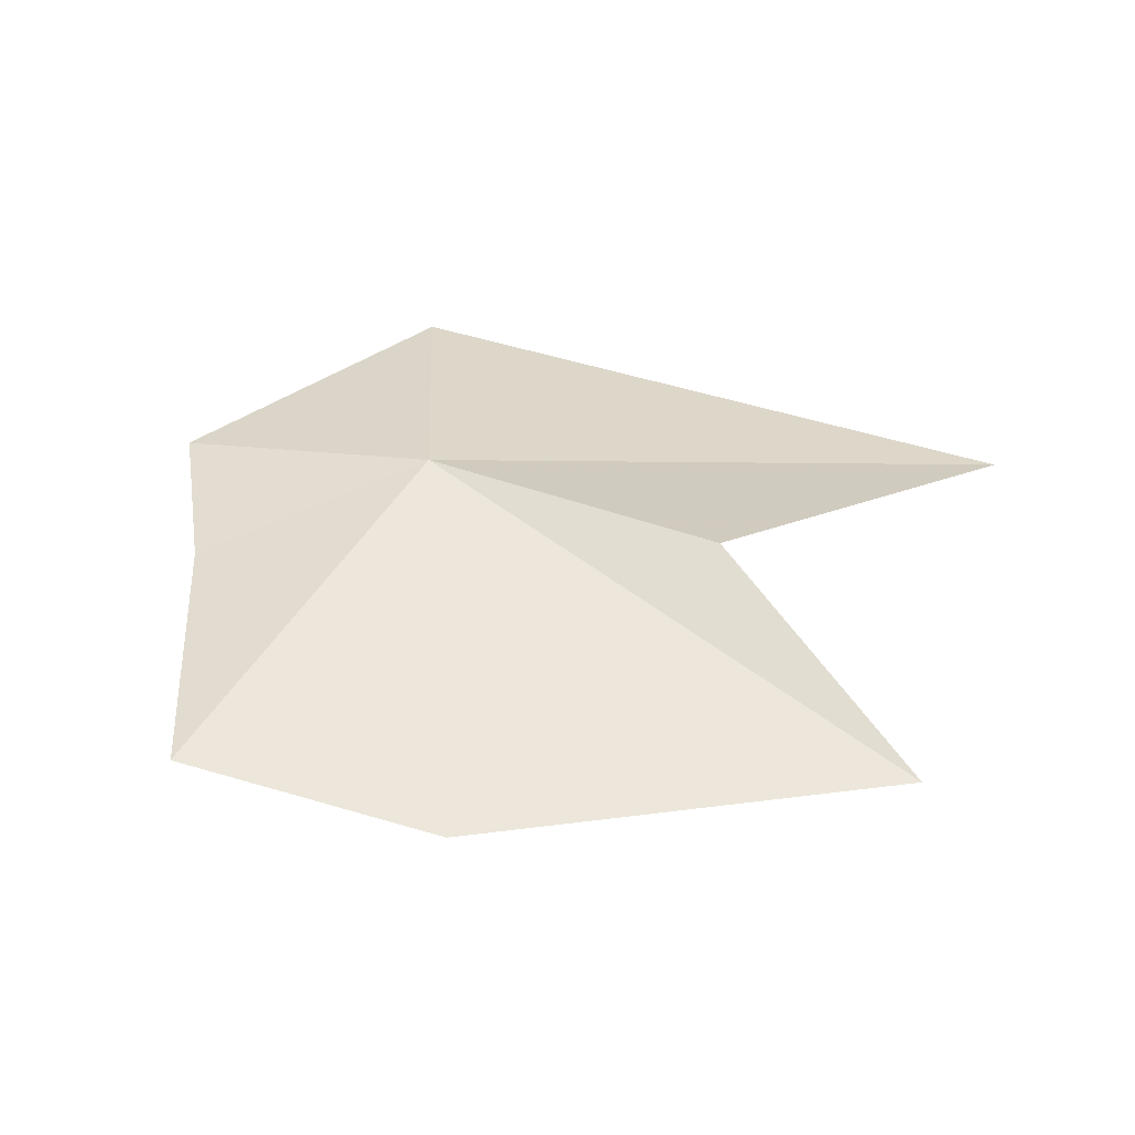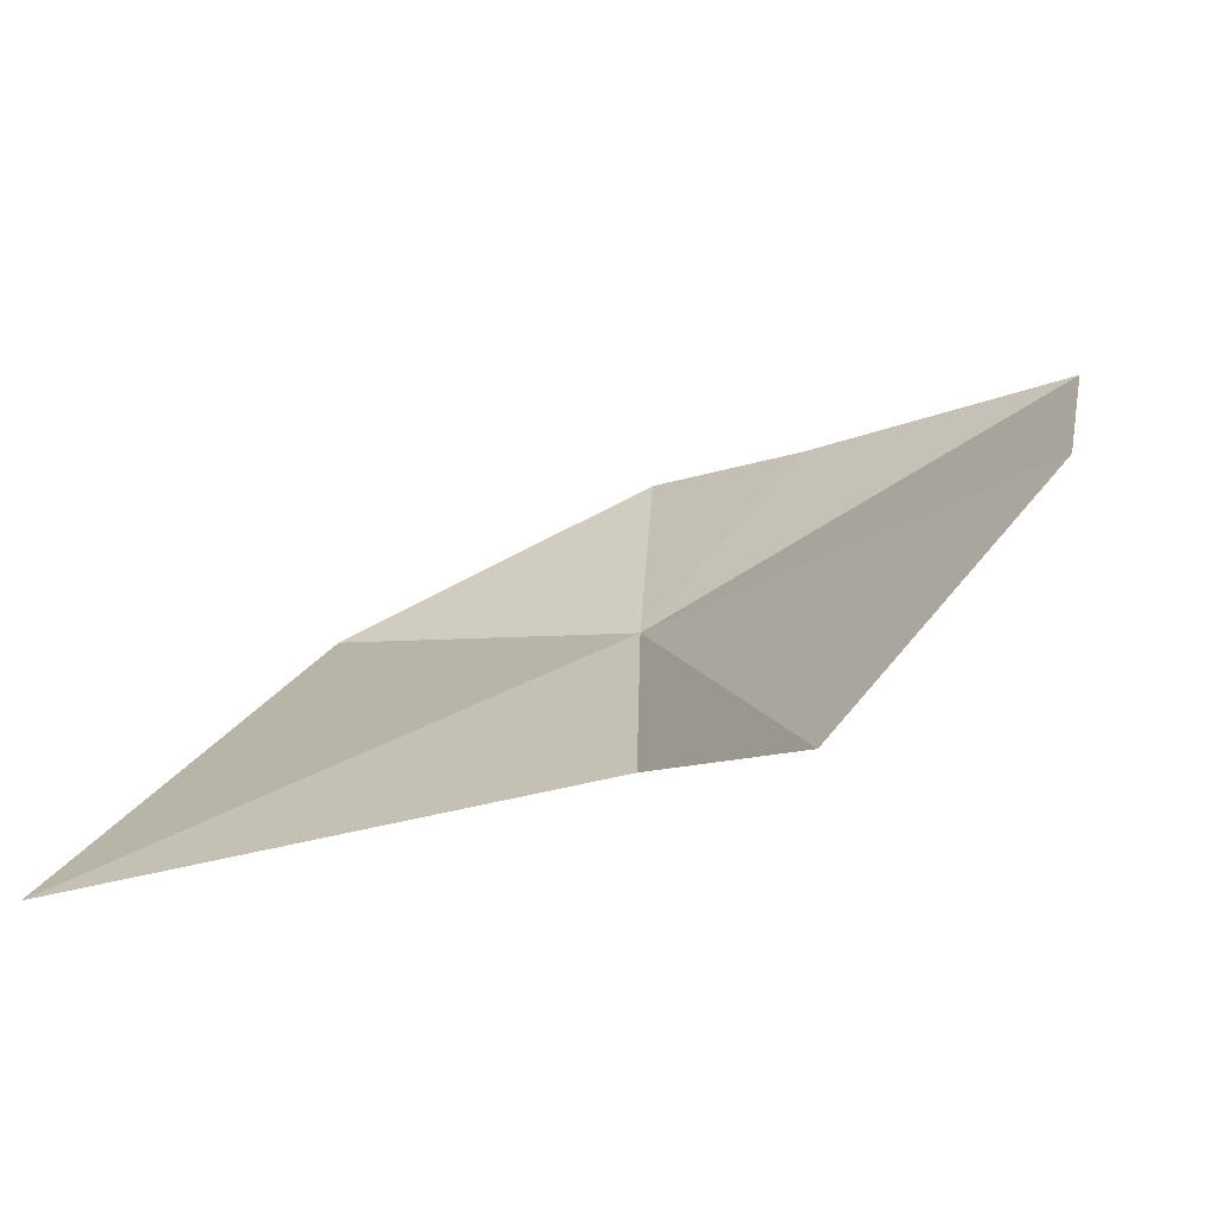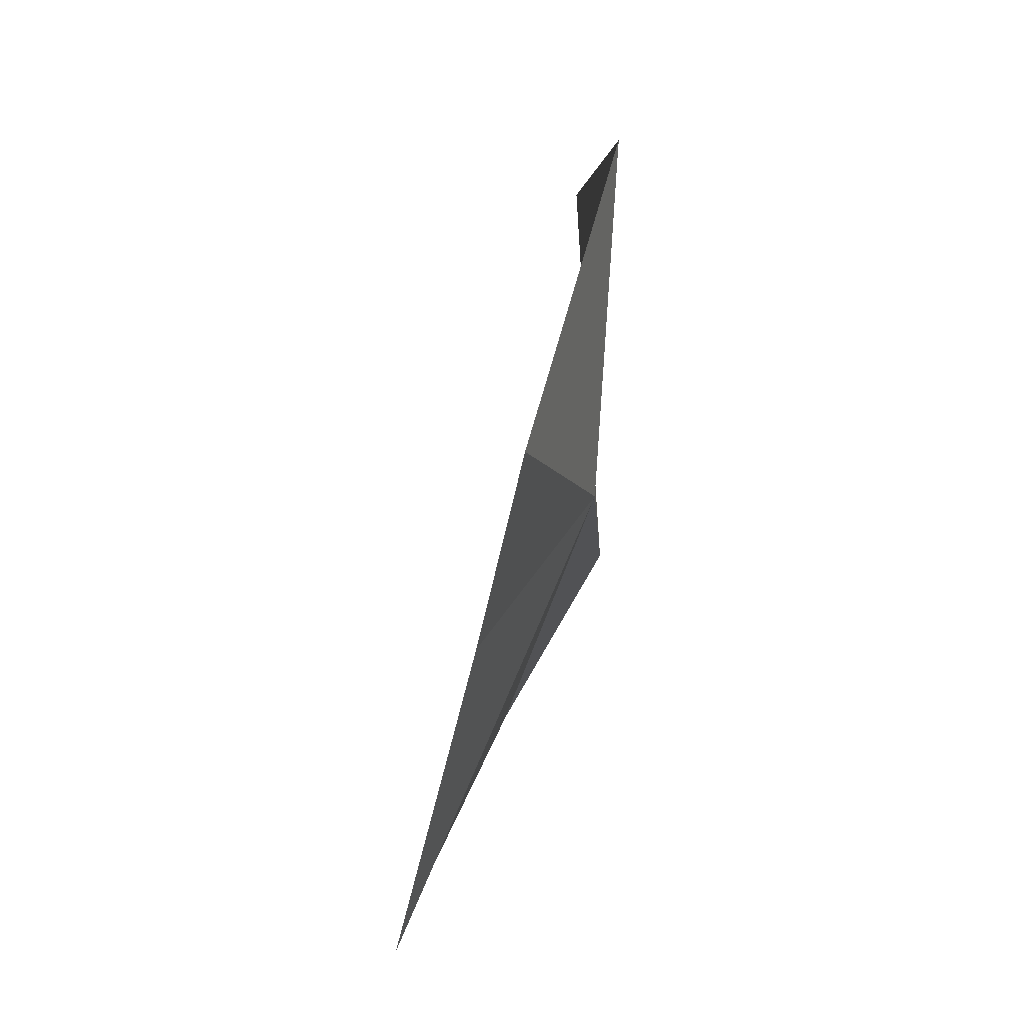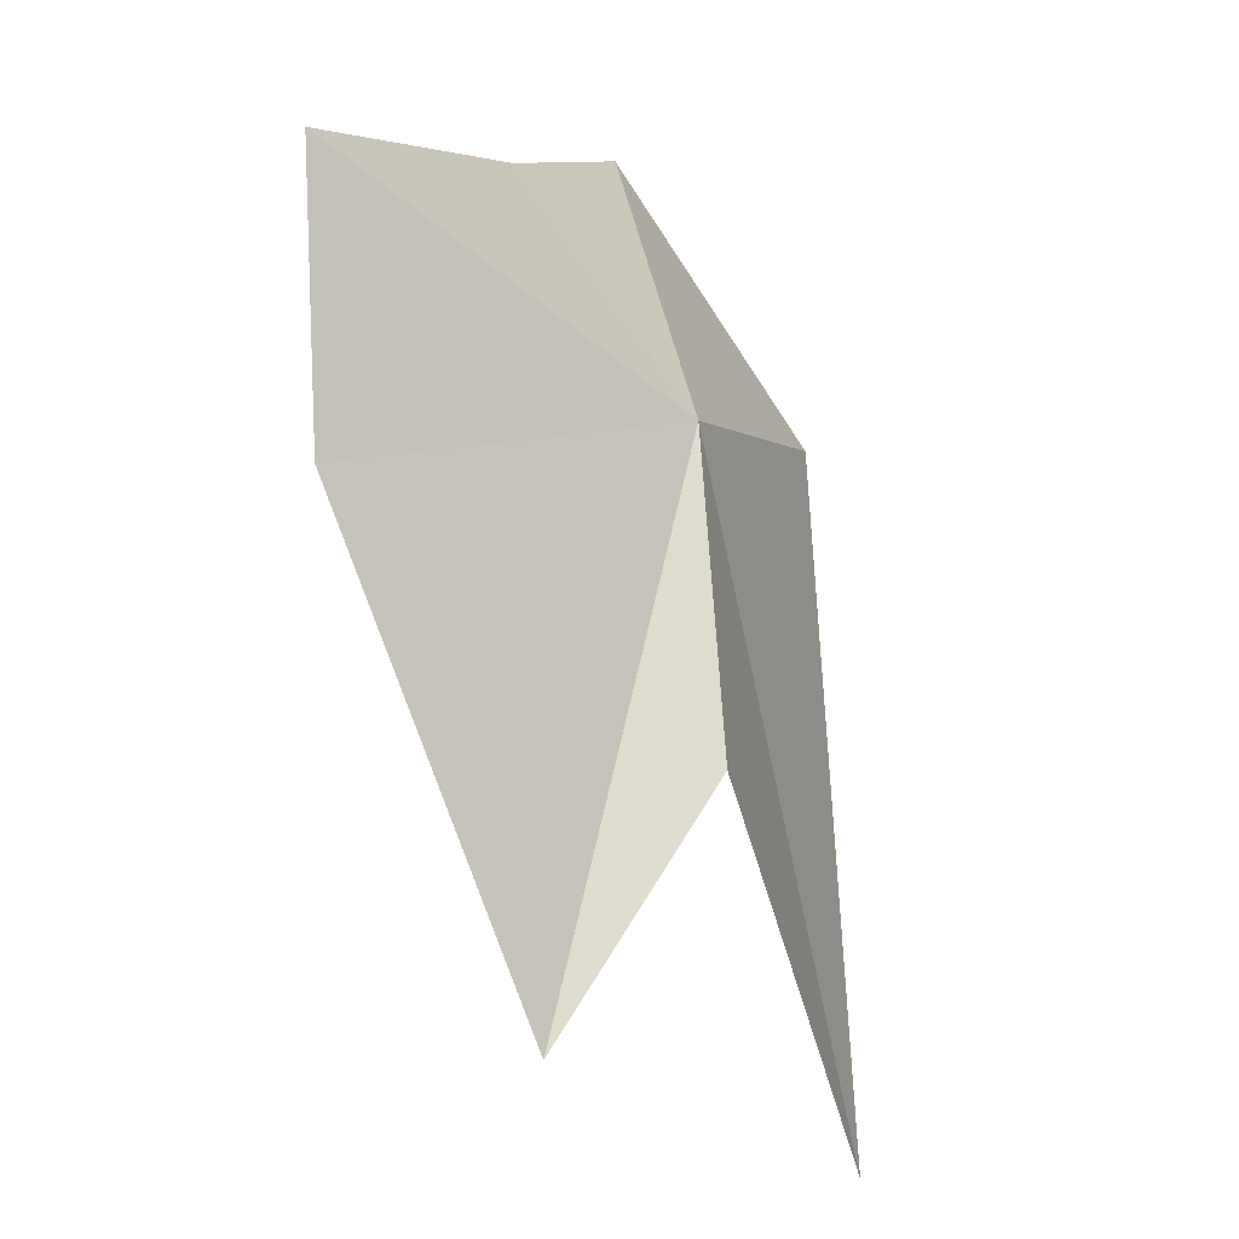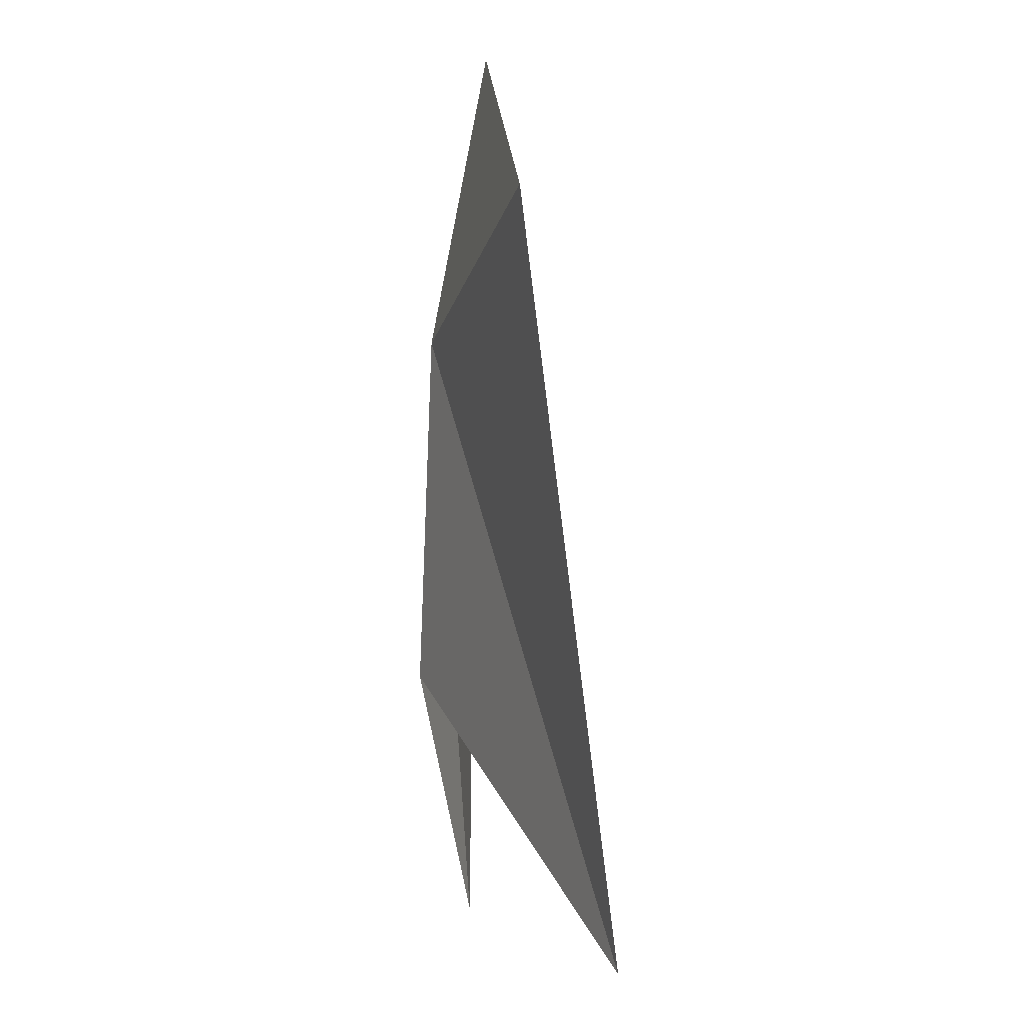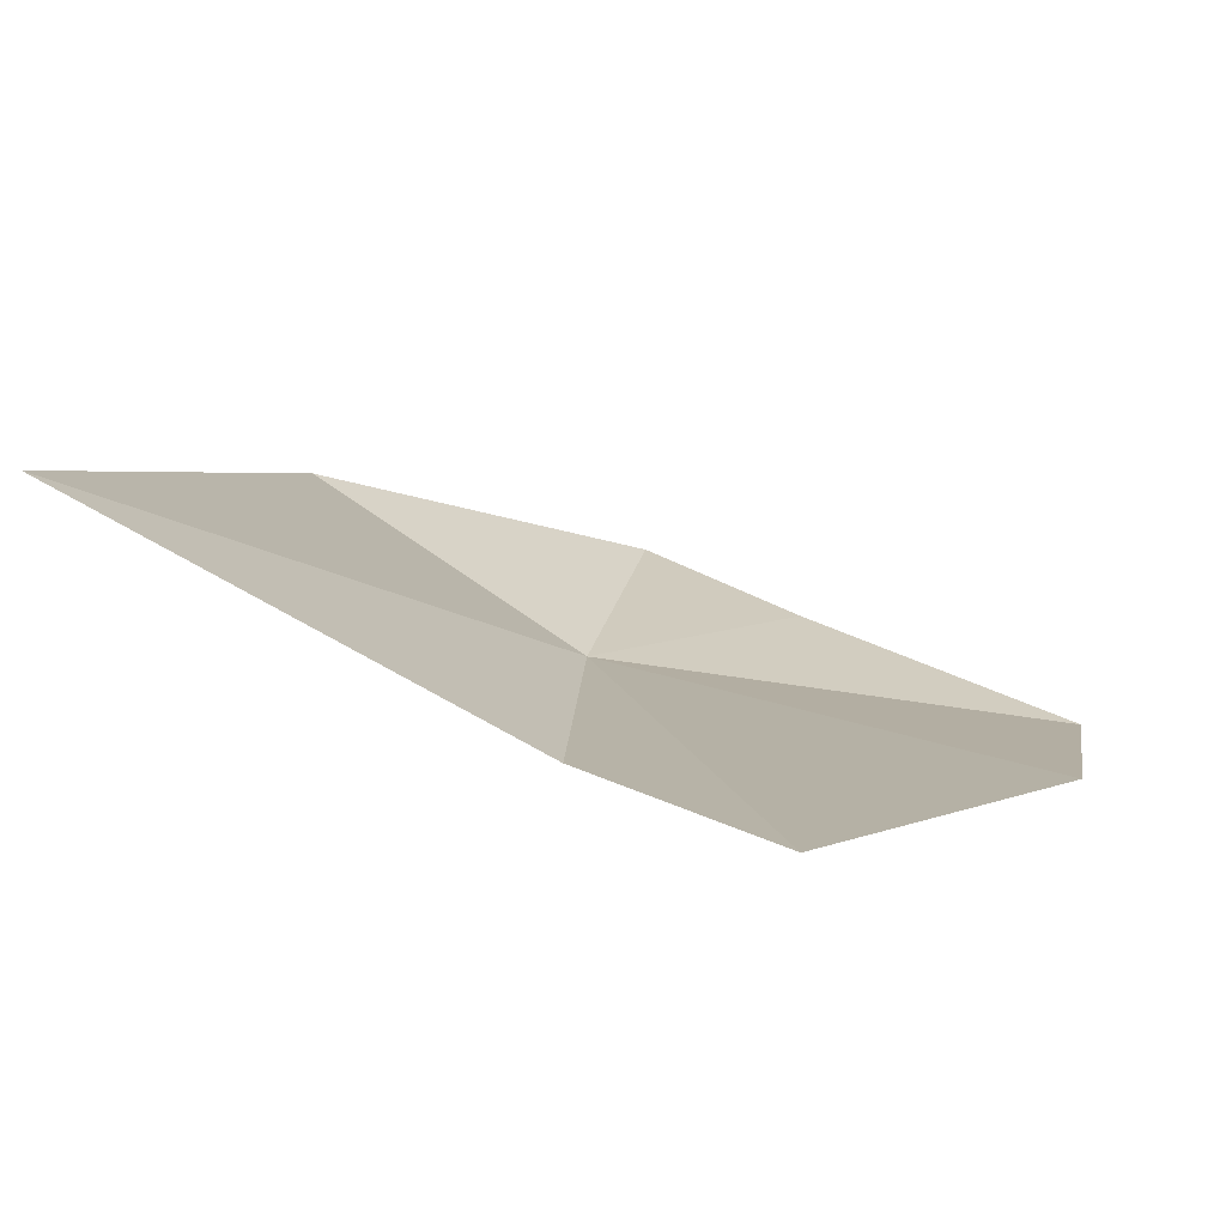
<metadata>
{"format":"obj","ext":"obj","renderer":"f3d","projection":"perspective","resolution":1024,"background":"white","views":[{"elev":46.6,"azim":-63.6,"up":"+Z"},{"elev":-73.9,"azim":-151.6,"up":"+Y"},{"elev":78.0,"azim":-68.9,"up":"+Y"},{"elev":-30.9,"azim":-50.6,"up":"+Y"},{"elev":6.9,"azim":90.4,"up":"+Y"},{"elev":-77.8,"azim":168.9,"up":"+Y"}]}
</metadata>
<code>
v 7.247 28.96 26.8
v 7.179 29.38 26.72
v 7.661 29.19 26.67
v 7.026 28.05 26.75
v 7.268 28.47 26.82
v 6.642 28.6 26.75
v 6.573 29.01 26.78
v 7.897 28.22 26.55
v 6.954 29.22 26.74
f 1 3 2
f 1 4 5
f 1 6 4
f 1 7 6
f 1 8 3
f 1 2 9
f 1 9 7
f 1 5 8

</code>
